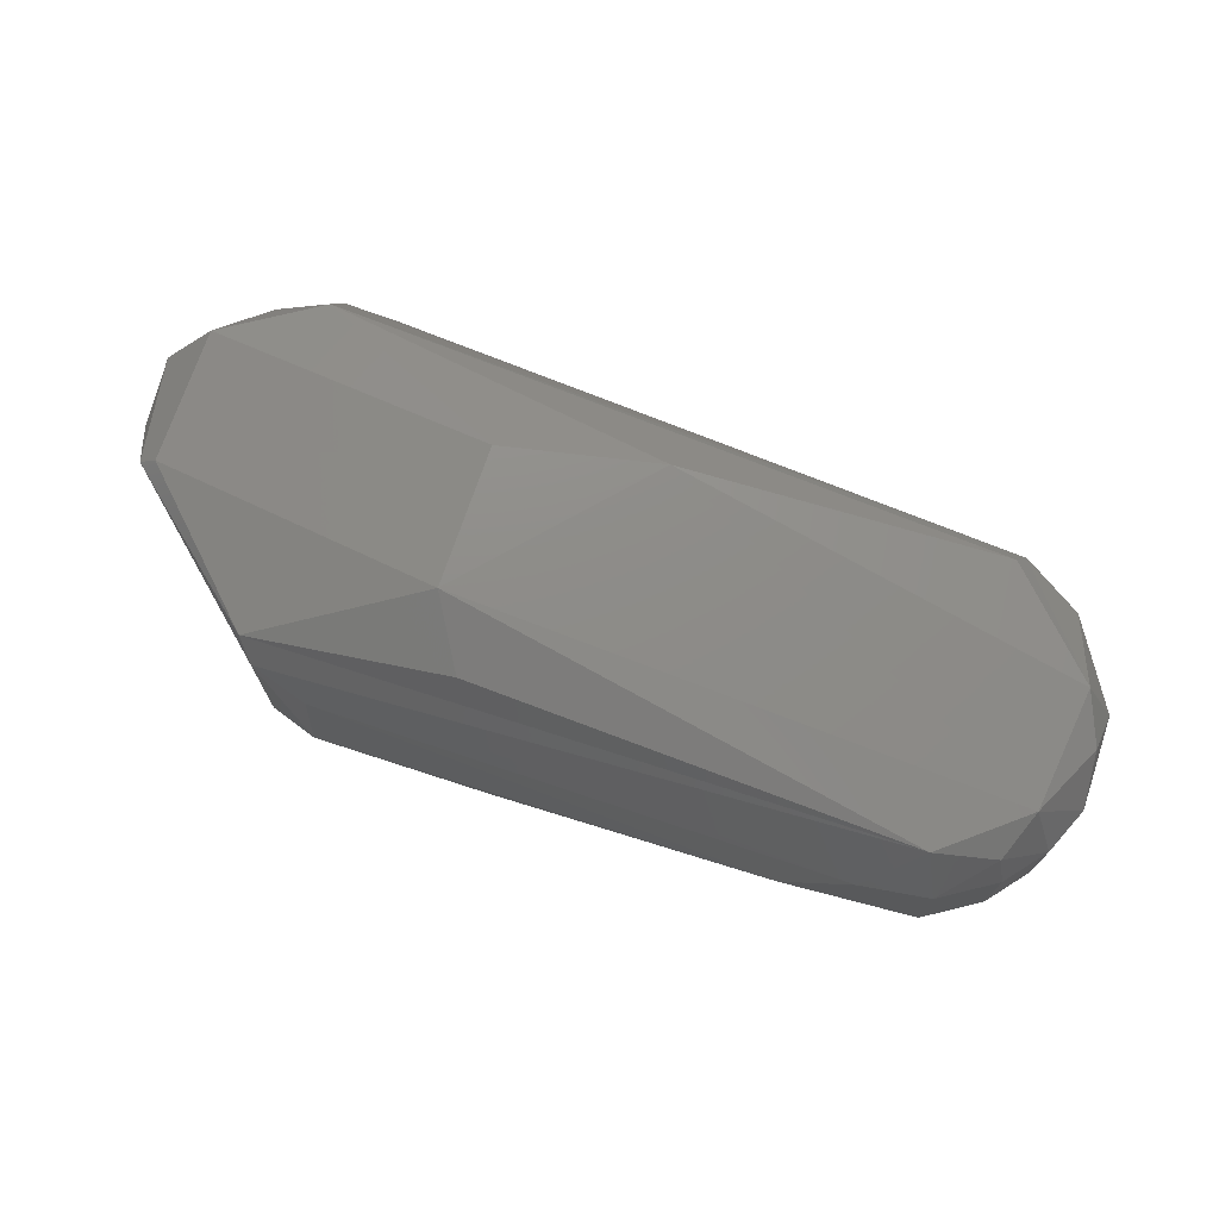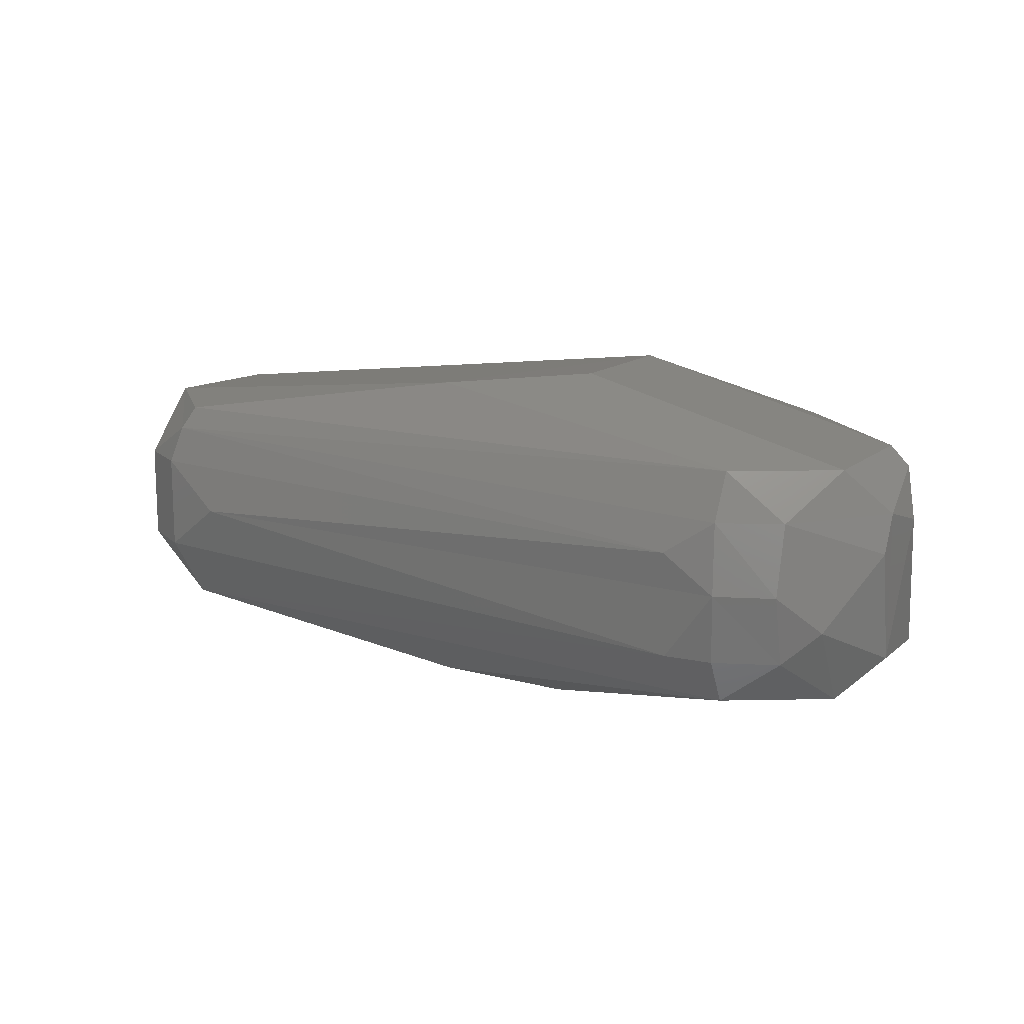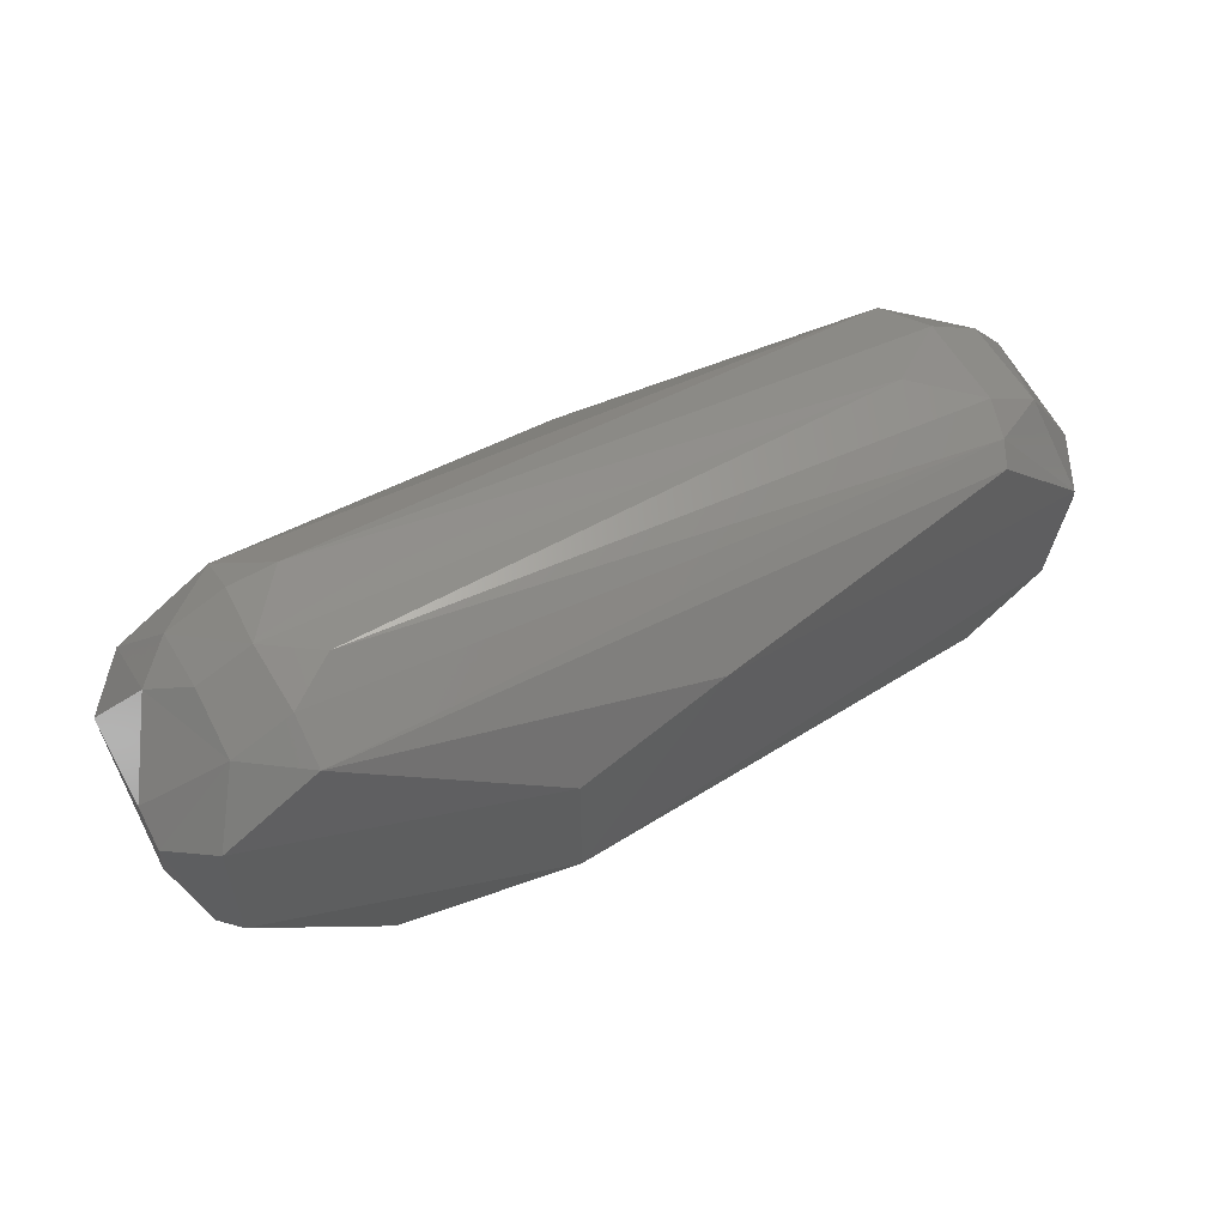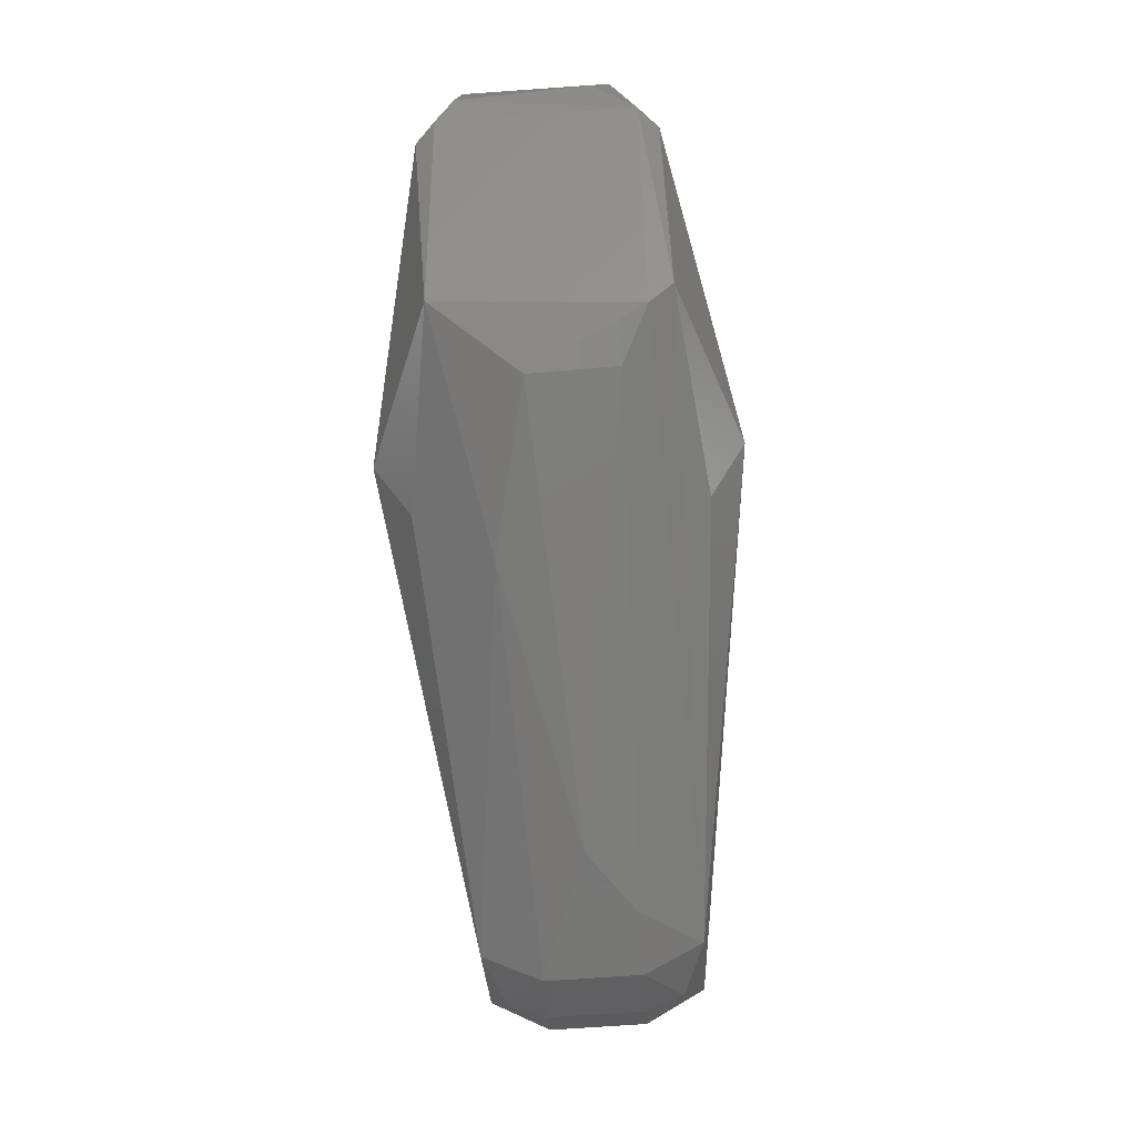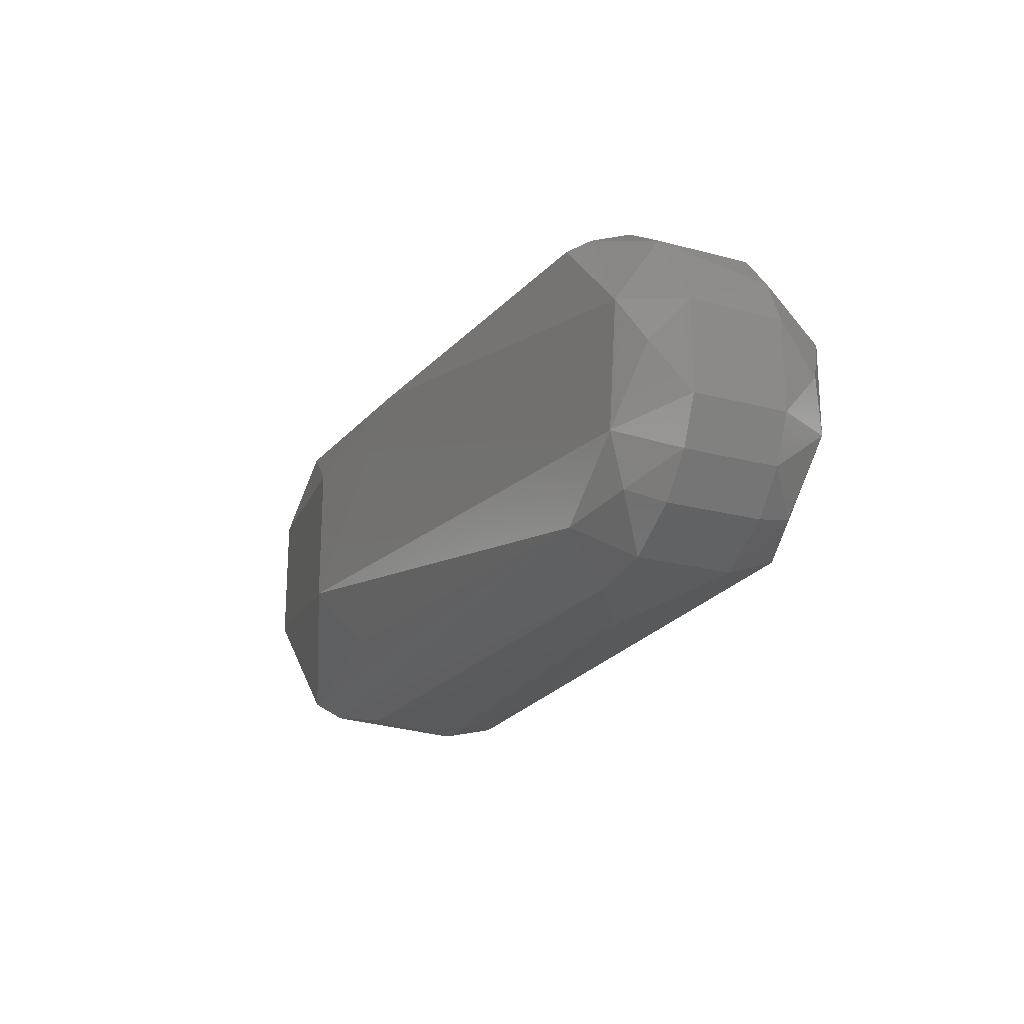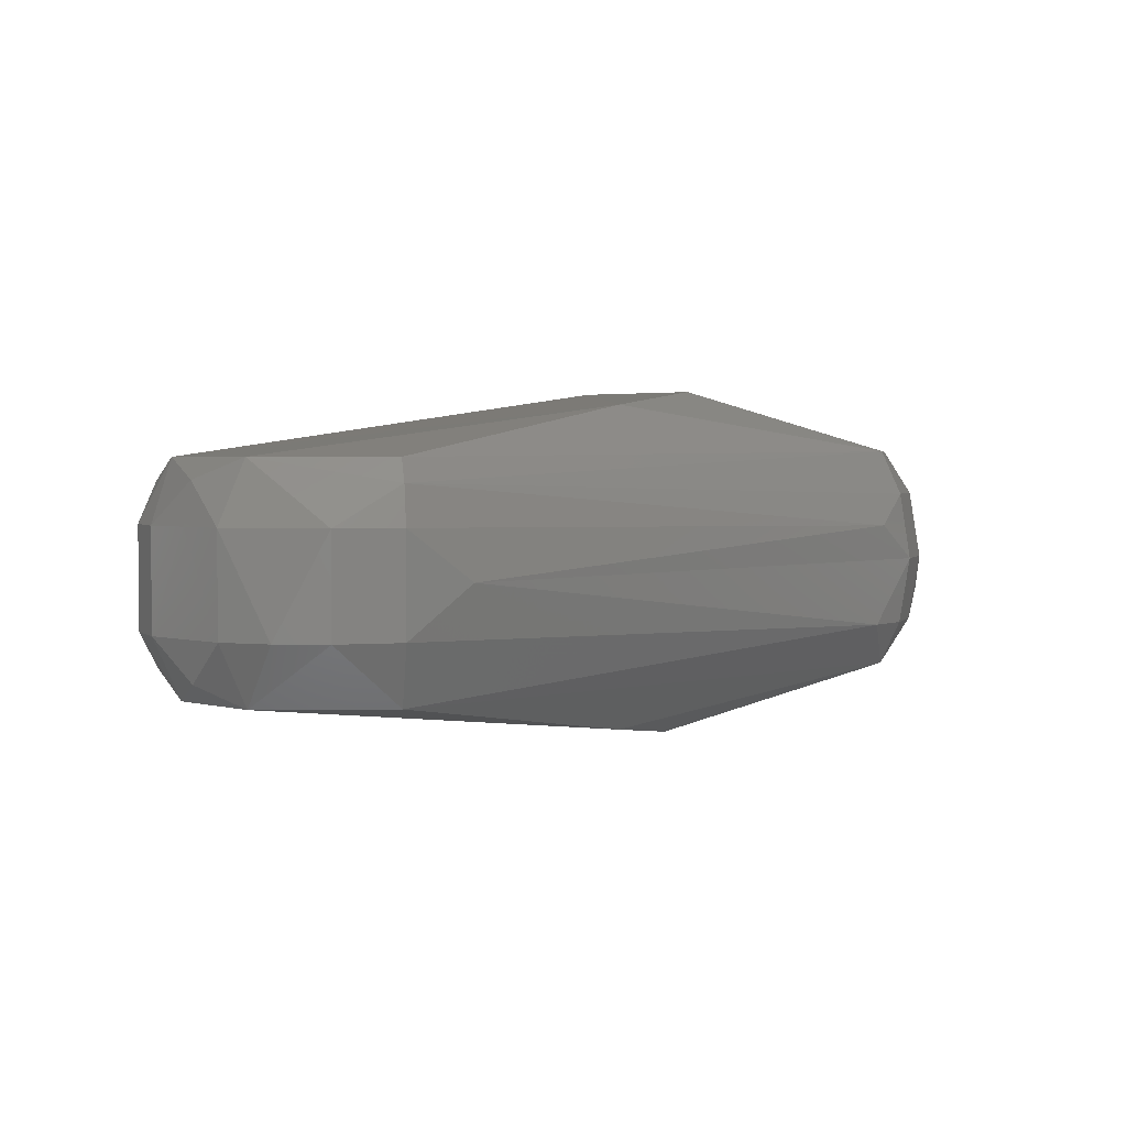
<metadata>
{"format":"stl","ext":"stl","renderer":"f3d","projection":"perspective","resolution":1024,"background":"white","views":[{"elev":72.3,"azim":18.6,"up":"+Z"},{"elev":13.7,"azim":-150.0,"up":"+Z"},{"elev":56.8,"azim":-28.7,"up":"+Y"},{"elev":-76.8,"azim":-86.1,"up":"+Y"},{"elev":-21.2,"azim":64.2,"up":"+Y"},{"elev":2.9,"azim":132.6,"up":"+Z"}]}
</metadata>
<code>
# stl→obj: 68 verts, 132 faces
v 0.02621 0.009236 0.0132
v 0.01355 0.006011 0.01459
v 0.01354 -0.005559 0.0146
v 0.05908 -0.006072 0.008961
v 0.06023 0.004046 0.008957
v 0.01655 0.006023 -0.01458
v 0.01354 -0.005559 -0.01456
v -0.01095 0.009883 -0.009456
v 0.06023 0.004046 -0.008918
v 0.06023 -0.00359 -0.008919
v -0.01095 -0.001368 0.009492
v 4.09e-05 -0.01215 0.009493
v 0.05255 -0.01142 -0.008915
v -0.01444 0.007993 -0.005959
v -0.01445 0.002577 0.004422
v -0.01444 0.007993 0.005998
v -0.01444 0.009482 0.003012
v 0.05255 -0.01142 0.008954
v -0.00308 0.01488 -0.009461
v 0.0008775 0.01716 -0.005685
v 0.05254 0.01185 -0.008916
v 0.04856 0.01507 1.946e-05
v -0.003398 0.0177 1.947e-05
v 0.0008816 0.01782 0.003043
v -0.00308 0.01488 0.0095
v -0.01095 0.009883 0.009495
v 0.05404 0.01389 -0.003976
v 0.0628 -0.003595 -0.003976
v 0.06119 -0.007395 -0.003976
v 0.05406 -0.01348 0.004021
v 0.04849 -0.01426 0.003936
v 0.06279 0.004055 0.004015
v 0.06116 0.007835 -0.003977
v 0.05848 0.0111 0.004015
v 0.05254 0.01185 0.008955
v 0.05331 0.01294 0.007117
v -0.01255 -0.001366 0.00789
v 0.05768 -0.009892 -0.007121
v 0.05406 -0.01348 -0.003982
v -0.01095 -0.001368 -0.009453
v 0.0001024 -0.01265 -0.008938
v -0.01255 -0.001366 -0.007851
v 0.0621 0.0002273 0.007317
v 0.0628 -0.003595 0.004015
v 0.0628 0.0002277 0.004015
v 0.06279 0.004055 -0.003976
v -0.008037 0.01461 0.005765
v -0.007966 0.01577 1.947e-05
v -0.01098 0.01341 -0.003001
v -0.008037 0.01461 -0.005726
v 0.05768 -0.009892 0.00716
v 0.06119 -0.007395 0.004015
v 0.02621 0.009236 -0.01316
v -0.01404 0.0009446 -0.006357
v 0.0621 0.0002273 -0.007278
v 0.04295 -0.01506 1.945e-05
v 0.005591 -0.01457 0.00523
v 0.005592 -0.01535 -0.001955
v 0.01656 -0.0106 -0.01142
v 0.05404 0.01389 0.004015
v 0.01656 -0.0106 0.01146
v -0.003077 0.01685 0.005736
v 0.01957 -0.01459 -0.005135
v -0.003077 0.01685 -0.005697
v 0.05851 -0.01068 0.004026
v 0.05851 -0.01068 -0.003988
v 0.05848 0.0111 -0.003976
v 0.001204 -0.01357 0.007493
f 1 2 3
f 1 3 4
f 1 4 5
f 6 7 8
f 6 9 10
f 6 10 7
f 11 12 3
f 13 7 10
f 14 15 16
f 14 16 17
f 4 3 18
f 19 20 21
f 19 6 8
f 22 20 23
f 22 23 24
f 2 25 26
f 2 26 11
f 2 11 3
f 2 1 25
f 27 21 20
f 27 20 22
f 28 29 10
f 30 18 31
f 32 33 34
f 32 34 5
f 35 1 5
f 5 34 36
f 5 36 35
f 35 36 25
f 35 25 1
f 37 12 11
f 37 11 26
f 37 26 16
f 37 16 15
f 38 10 29
f 38 39 13
f 38 13 10
f 40 7 41
f 40 41 42
f 40 8 7
f 43 5 4
f 43 44 45
f 43 45 32
f 43 32 5
f 46 33 32
f 46 32 45
f 46 45 28
f 46 9 33
f 47 48 49
f 47 49 17
f 47 17 16
f 47 16 26
f 47 26 25
f 50 19 8
f 51 4 18
f 51 18 30
f 51 52 4
f 53 6 19
f 53 19 21
f 53 21 9
f 53 9 6
f 54 15 14
f 54 14 8
f 54 8 40
f 54 40 42
f 54 42 37
f 54 37 15
f 49 48 50
f 49 50 8
f 49 8 14
f 49 14 17
f 55 9 46
f 55 46 28
f 55 28 10
f 55 10 9
f 56 31 57
f 56 57 58
f 39 30 31
f 39 31 56
f 59 7 13
f 59 41 7
f 60 36 34
f 60 27 22
f 60 22 24
f 60 24 36
f 61 3 12
f 61 18 3
f 44 52 29
f 44 29 28
f 44 28 45
f 44 43 4
f 44 4 52
f 62 24 23
f 62 23 48
f 62 48 47
f 62 47 25
f 62 25 36
f 62 36 24
f 63 39 56
f 63 56 58
f 63 58 41
f 63 41 59
f 63 59 13
f 63 13 39
f 64 19 50
f 50 48 23
f 50 23 64
f 64 23 20
f 64 20 19
f 65 52 51
f 65 51 30
f 66 29 52
f 66 52 65
f 66 65 30
f 66 30 39
f 66 39 38
f 66 38 29
f 67 27 60
f 67 60 34
f 67 34 33
f 67 33 9
f 67 9 21
f 67 21 27
f 68 12 37
f 68 37 42
f 68 42 41
f 68 41 58
f 68 58 57
f 68 57 31
f 68 31 18
f 18 61 12
f 18 12 68

</code>
